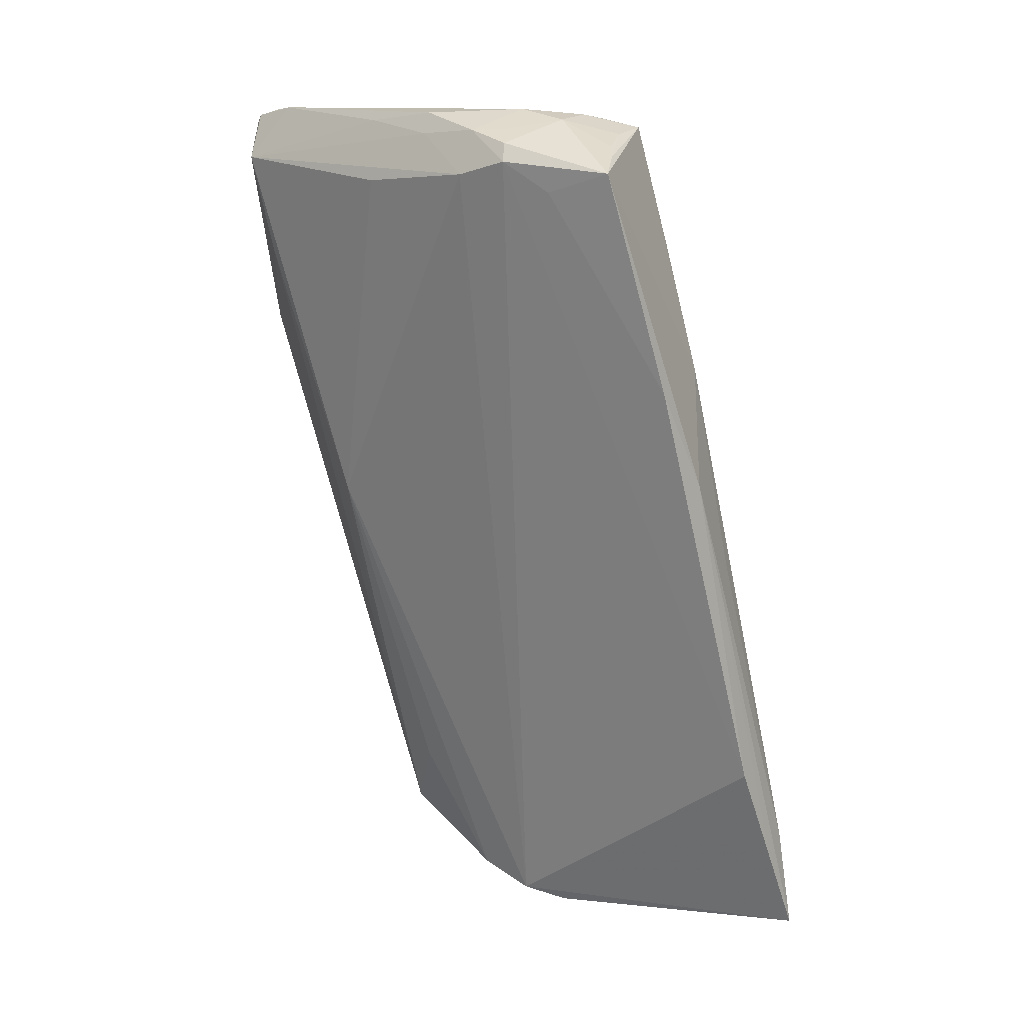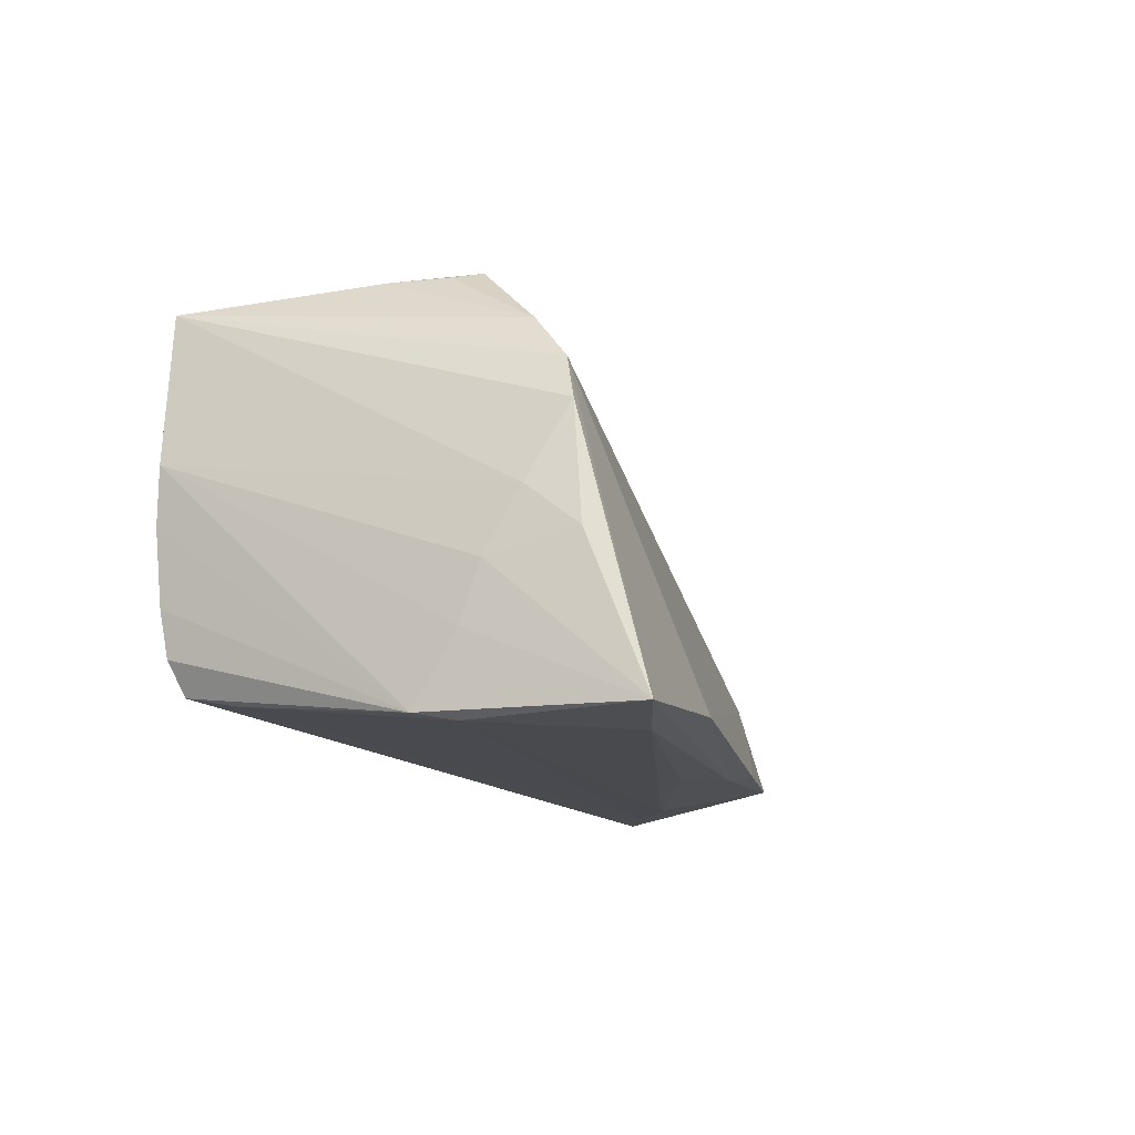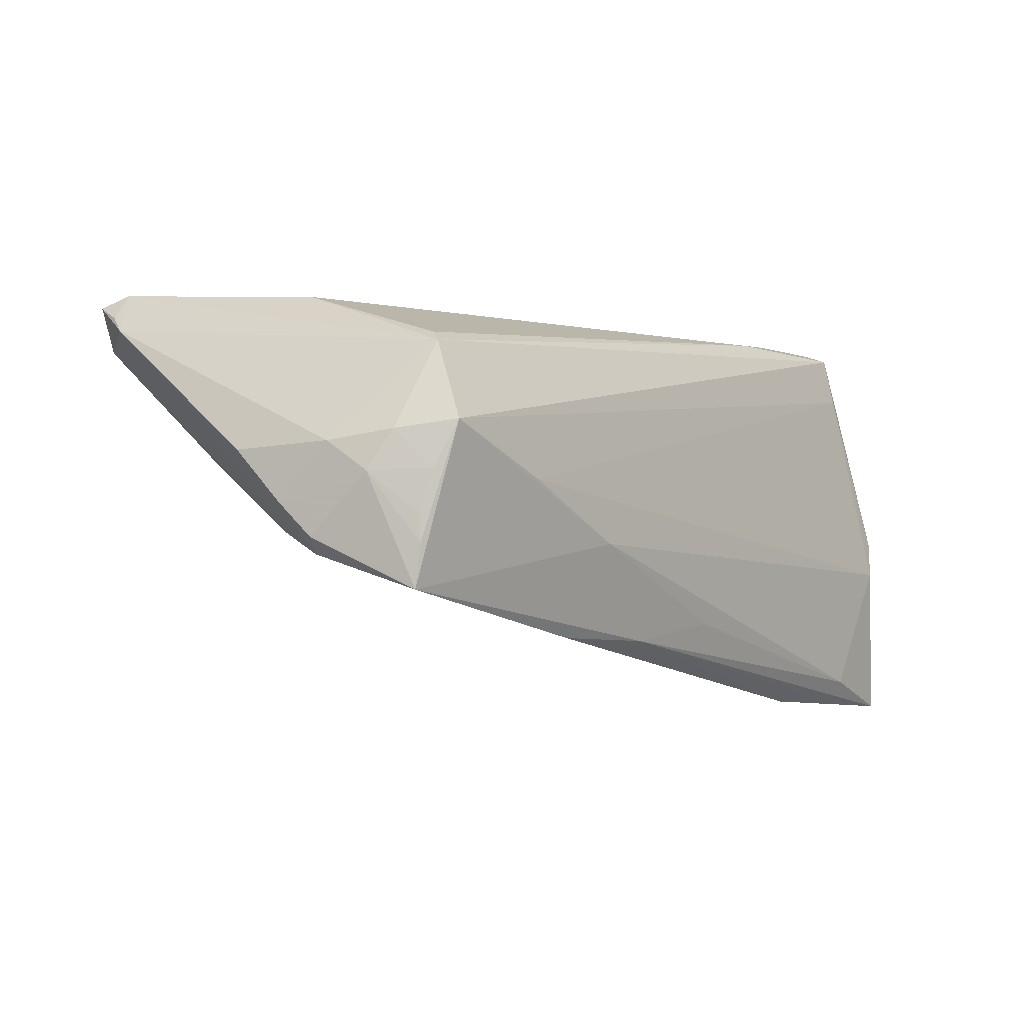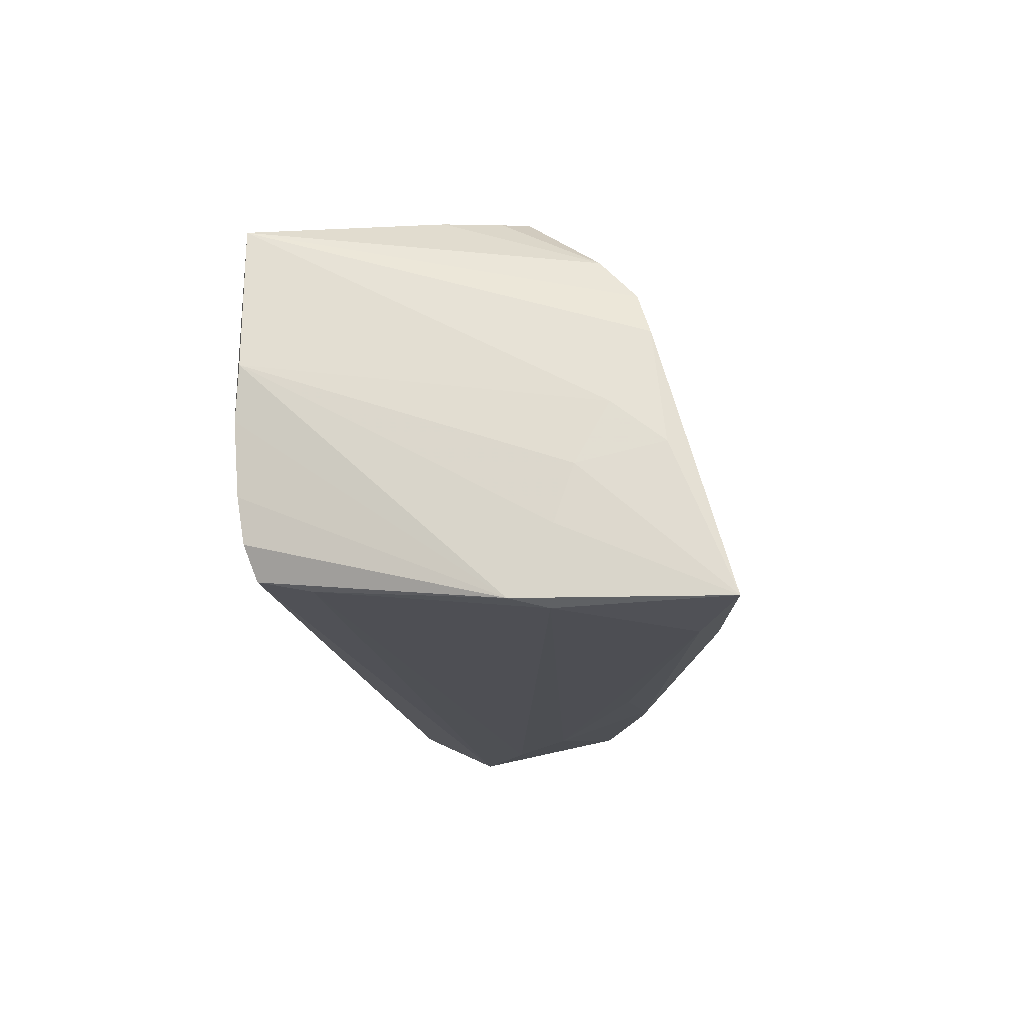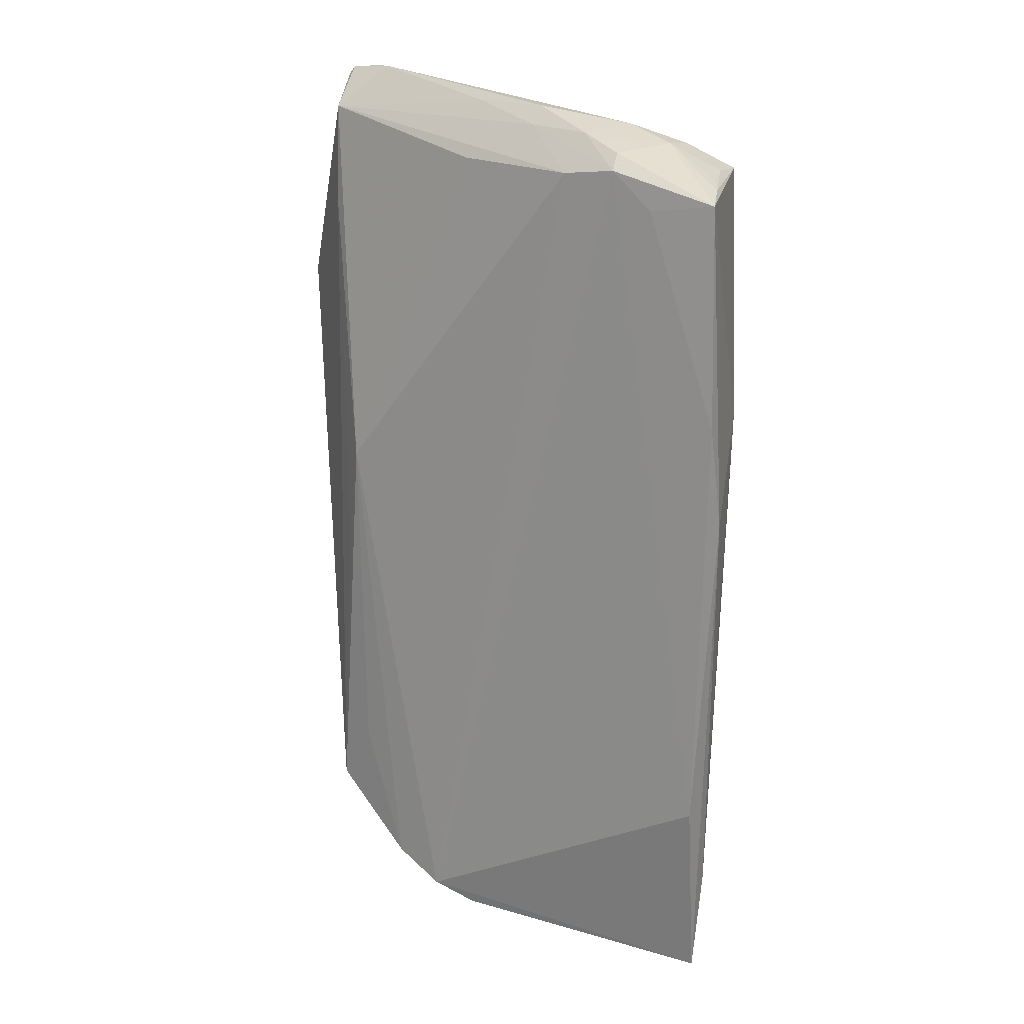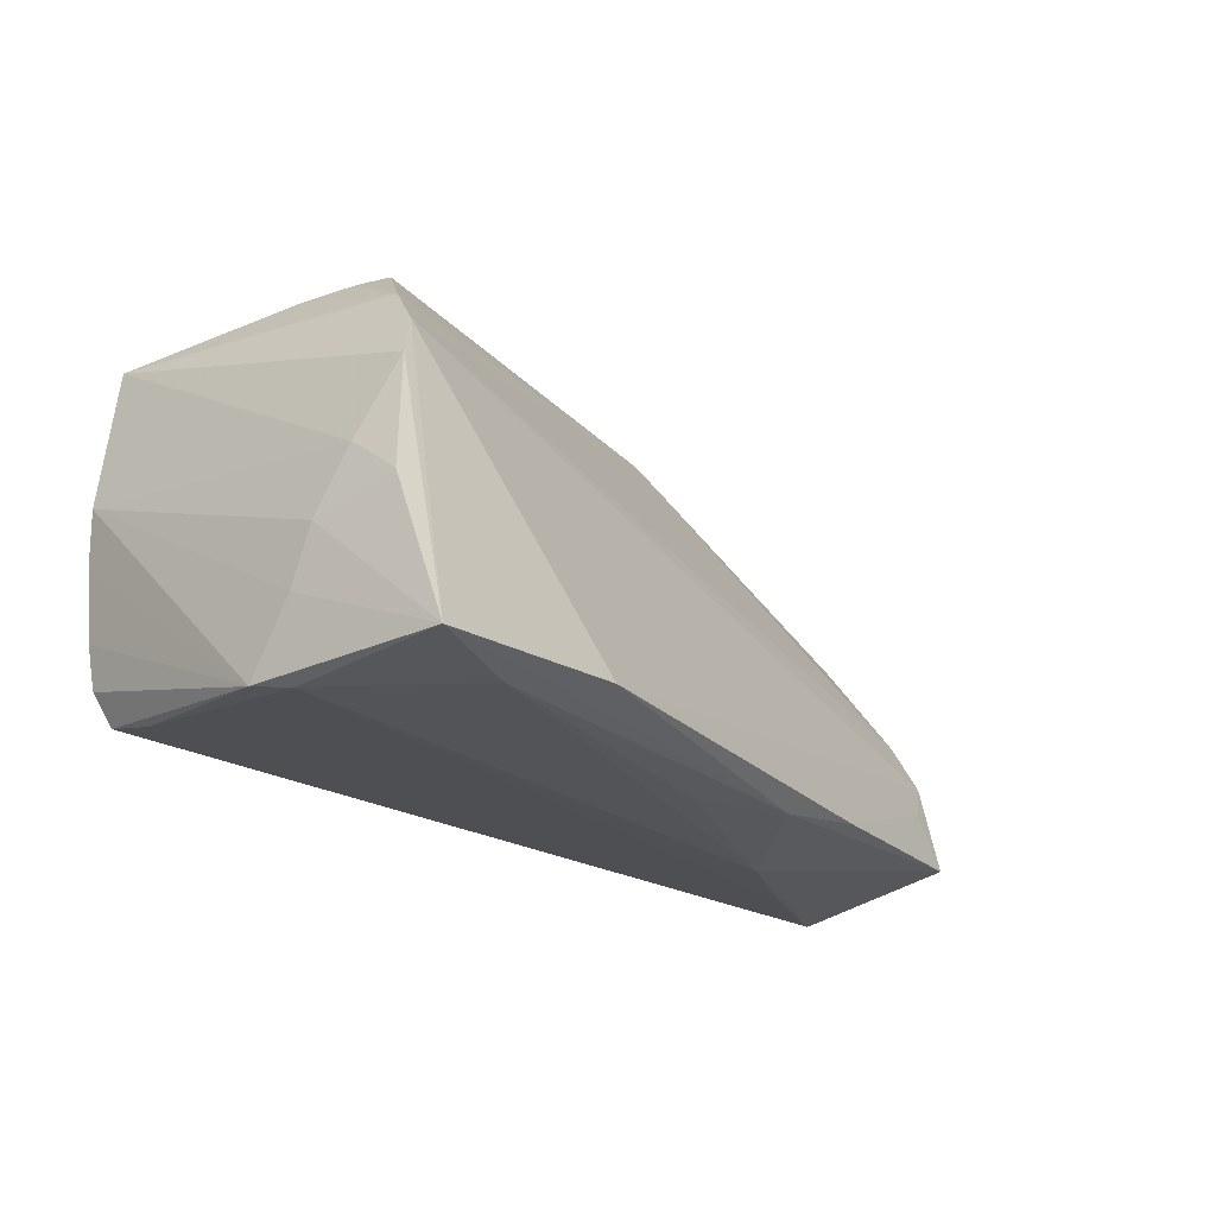
<metadata>
{"format":"obj","ext":"obj","renderer":"f3d","projection":"perspective","resolution":1024,"background":"white","views":[{"elev":-58.5,"azim":-78.0,"up":"+Z"},{"elev":-13.3,"azim":108.7,"up":"+Y"},{"elev":-3.9,"azim":-55.2,"up":"+Z"},{"elev":-17.4,"azim":93.7,"up":"+Y"},{"elev":-58.9,"azim":-92.1,"up":"+Z"},{"elev":-22.9,"azim":129.1,"up":"+Y"}]}
</metadata>
<code>
v -0.05459 -0.004739 -0.005763
v 0.0355 0.02046 -0.00692
v -0.05701 0.02039 0.02534
v -0.02438 -0.02537 -0.01842
v 0.05633 0.001264 0.02882
v 0.05585 -0.005707 0.02918
v 0.03932 0.02277 0.01935
v -0.05891 0.006416 0.008888
v 0.05328 -0.02595 0.01963
v 0.05988 -0.02894 -0.02918
v -0.05663 -0.01872 0.0009729
v 0.00457 -0.02924 -0.01637
v 0.04165 -0.01933 0.02766
v 0.05705 0.003999 -0.01999
v -0.05359 -0.02437 -0.007504
v -0.05356 -0.02359 -0.01291
v -0.05787 -0.0113 -0.006624
v -0.04802 -0.02194 0.01808
v 0.05482 0.009431 -0.01851
v -0.05784 0.02422 0.02399
v -0.05183 -0.0157 -0.01091
v -0.05494 -0.0214 0.005901
v 0.05987 -0.0131 -0.01095
v -0.05817 -0.0005795 0.001995
v -0.05619 -0.01077 -0.008589
v 0.04687 -0.02787 -0.02837
v 0.05355 0.01983 0.02918
v 0.004443 0.02365 0.0015
v -0.02088 -0.02978 -0.006423
v -0.06008 -0.001619 0.004061
v -0.04757 -0.002188 0.02438
v -0.05127 -0.02817 0.006934
v 0.0485 0.02267 0.005374
v -0.001235 0.01963 0.02918
v -0.0145 0.01548 0.02884
v -0.008032 0.02272 0.00177
v -0.05383 0.02619 0.01887
v 0.05839 -0.0297 -0.008092
v 0.04977 0.02165 0.0157
v -0.05926 0.01945 0.02047
v 0.05901 -0.005361 -0.01511
v -0.04221 0.02636 0.02558
v 0.06008 -0.02021 -0.008556
v -0.05369 -0.02437 -0.004223
v 0.05296 -0.02463 0.02625
v -0.027 0.01024 0.02749
v 0.05533 -0.01491 0.02855
v 0.04668 -0.02978 -0.02505
v 0.05994 -0.02887 -0.003294
v 0.03281 -0.02646 -0.02782
v -0.04969 -0.02384 0.01676
v -0.0009915 0.02679 0.0259
v -0.002876 0.02743 0.01996
v 0.05239 0.015 -0.01404
v 0.03047 -0.02224 0.02628
v -0.0273 0.02978 0.02333
v -0.05285 0.008022 0.003113
v -0.05865 0.02112 0.02237
v -0.04084 0.02605 0.01525
v -0.0578 -0.01367 0.004685
v -0.05805 -0.0114 -0.002143
v 0.0548 -0.02057 0.0277
v -0.05891 -0.007239 -0.002382
v 0.05911 -0.01034 -0.02156
v 0.0469 0.02308 -0.001877
v -0.02788 0.02797 0.02474
v -0.03615 -0.02906 0.0008154
v -0.009974 -0.02765 -0.0188
v -0.001982 0.02183 0.02844
v -0.05599 0.0252 0.02209
v -0.05306 -0.02563 0.001101
v 0.04458 0.024 -0.005087
v -0.05693 0.02483 0.02398
f 50 19 10
f 64 23 10
f 37 73 56
f 45 49 62
f 9 49 45
f 32 9 45
f 67 9 32
f 32 29 67
f 10 23 43
f 43 49 10
f 30 60 40
f 1 36 19
f 19 27 14
f 10 19 14
f 14 64 10
f 52 69 27
f 27 69 34
f 35 6 34
f 34 6 27
f 62 49 47
f 49 6 47
f 47 6 35
f 27 6 5
f 5 43 23
f 5 6 49
f 49 43 5
f 54 27 19
f 54 72 65
f 19 36 54
f 73 37 70
f 55 31 18
f 55 45 62
f 32 45 51
f 51 55 18
f 45 55 51
f 18 31 51
f 31 3 51
f 40 60 51
f 51 3 40
f 71 15 32
f 60 11 22
f 32 51 22
f 22 51 60
f 22 71 32
f 11 71 22
f 26 50 10
f 29 48 38
f 38 67 29
f 38 49 9
f 9 67 38
f 10 49 38
f 38 48 10
f 12 48 29
f 37 1 24
f 61 11 60
f 19 50 25
f 25 1 19
f 25 24 1
f 57 37 36
f 36 1 57
f 57 1 37
f 23 64 41
f 64 14 41
f 41 14 27
f 41 5 23
f 27 5 41
f 66 52 56
f 42 34 69
f 69 52 42
f 52 66 42
f 42 66 56
f 35 34 42
f 42 3 35
f 73 3 42
f 56 73 42
f 36 37 59
f 59 37 56
f 56 72 59
f 56 52 53
f 53 72 56
f 52 72 53
f 7 52 27
f 7 72 52
f 36 72 2
f 2 54 36
f 72 54 2
f 35 3 46
f 46 3 31
f 20 3 73
f 73 70 20
f 20 37 40
f 20 70 37
f 62 47 13
f 13 55 62
f 13 47 35
f 35 46 13
f 31 55 13
f 13 46 31
f 44 11 15
f 15 71 44
f 44 71 11
f 8 30 40
f 40 37 8
f 37 24 8
f 15 11 16
f 32 15 16
f 16 29 32
f 28 72 36
f 36 59 28
f 28 59 72
f 39 7 27
f 40 3 58
f 58 20 40
f 3 20 58
f 25 16 17
f 11 61 17
f 17 16 11
f 72 7 33
f 7 39 33
f 65 72 33
f 33 39 27
f 27 54 33
f 33 54 65
f 21 16 25
f 21 4 16
f 21 25 50
f 50 4 21
f 50 26 68
f 68 4 50
f 68 26 10
f 10 48 68
f 48 12 68
f 68 12 29
f 29 16 68
f 16 4 68
f 24 25 63
f 25 17 63
f 30 8 63
f 63 8 24
f 63 17 61
f 60 30 63
f 63 61 60

</code>
